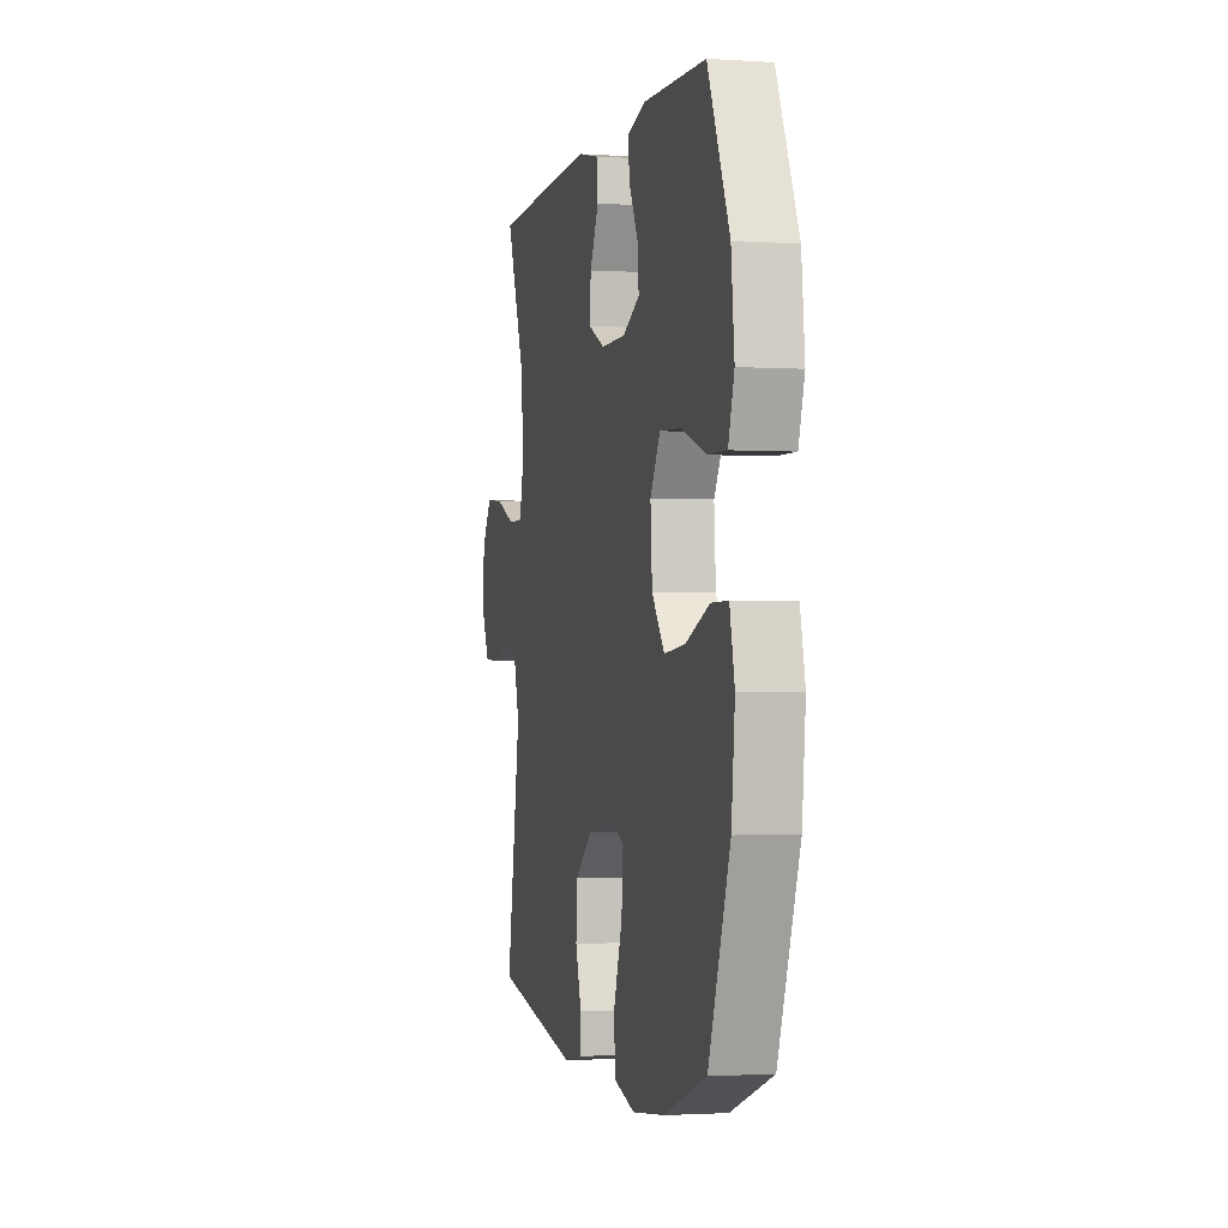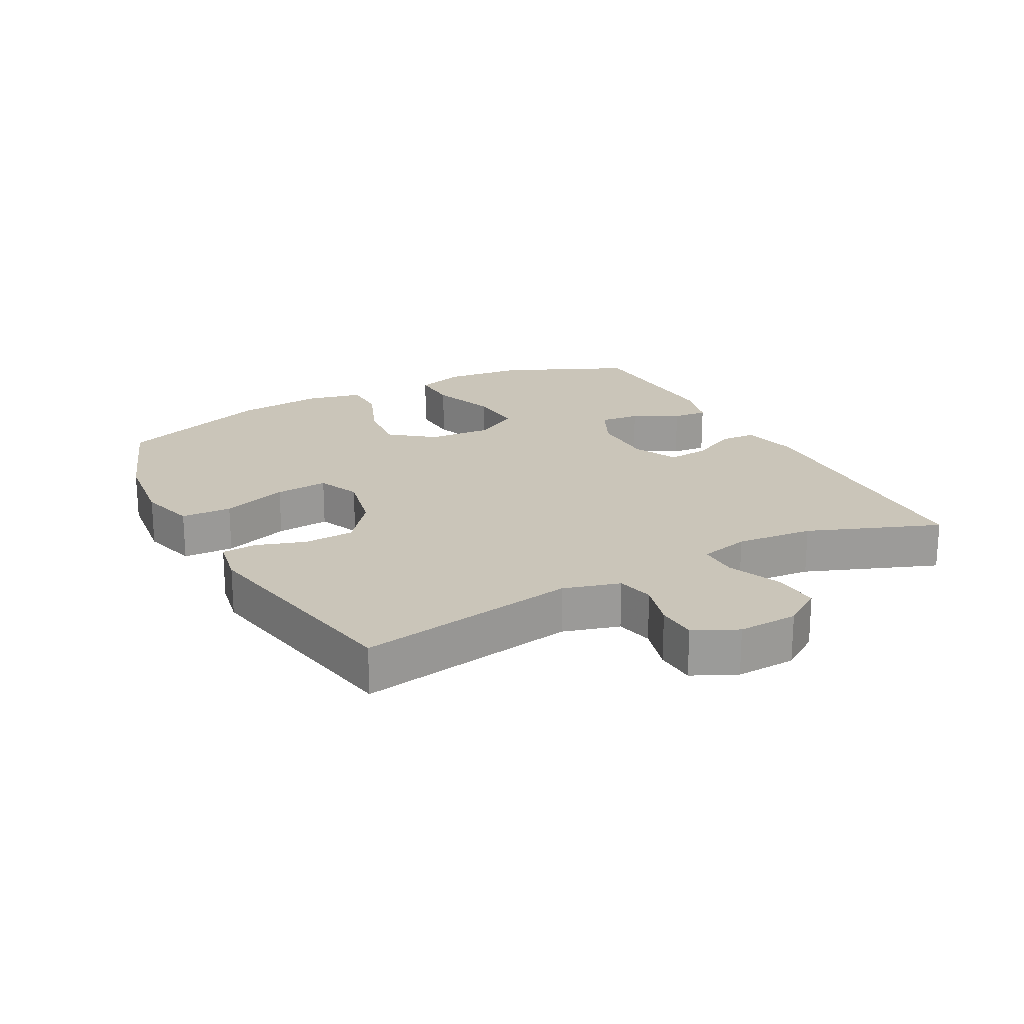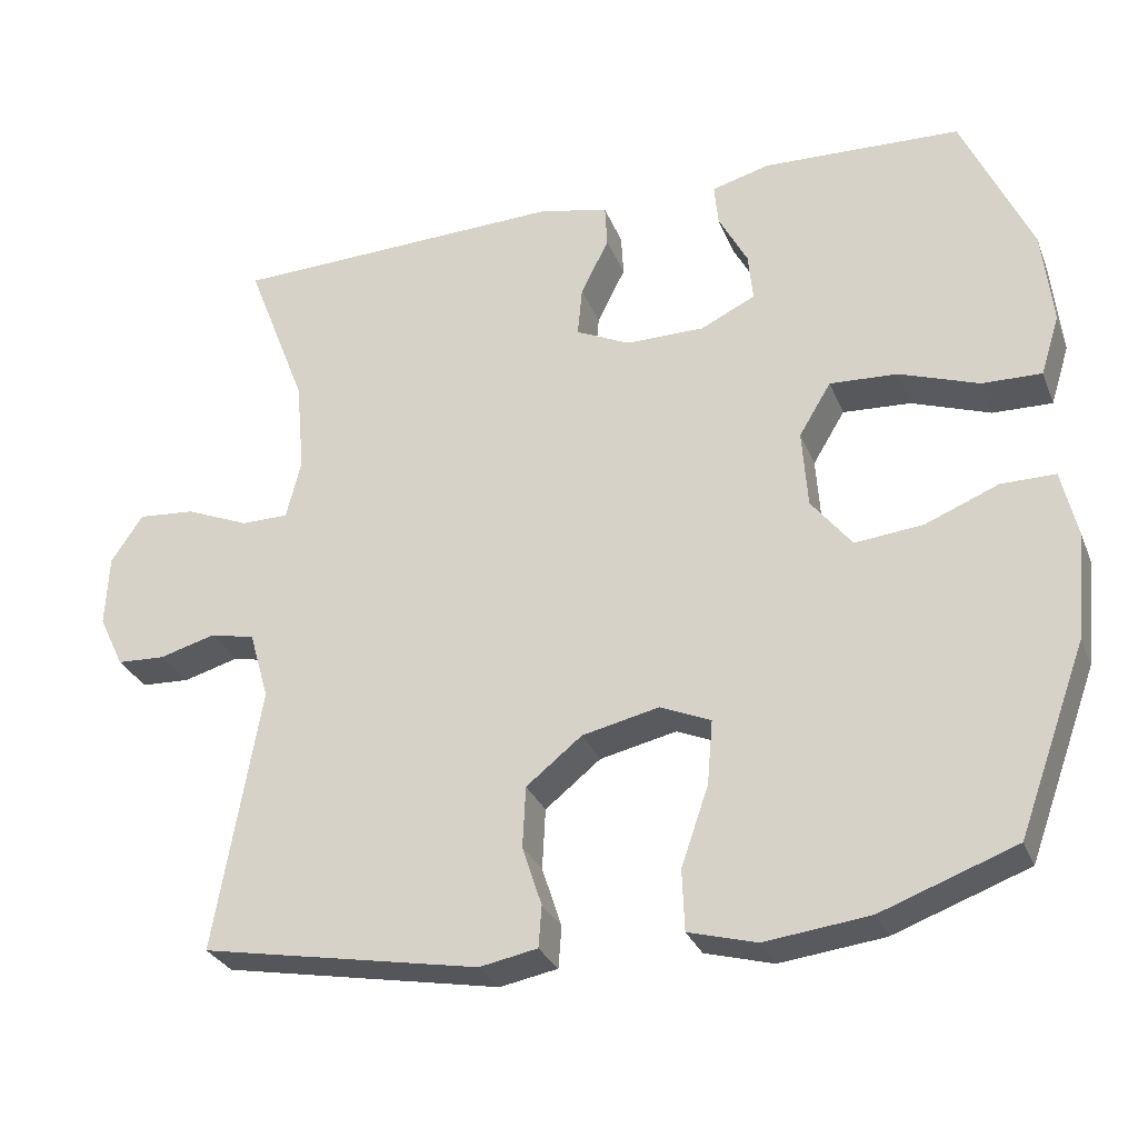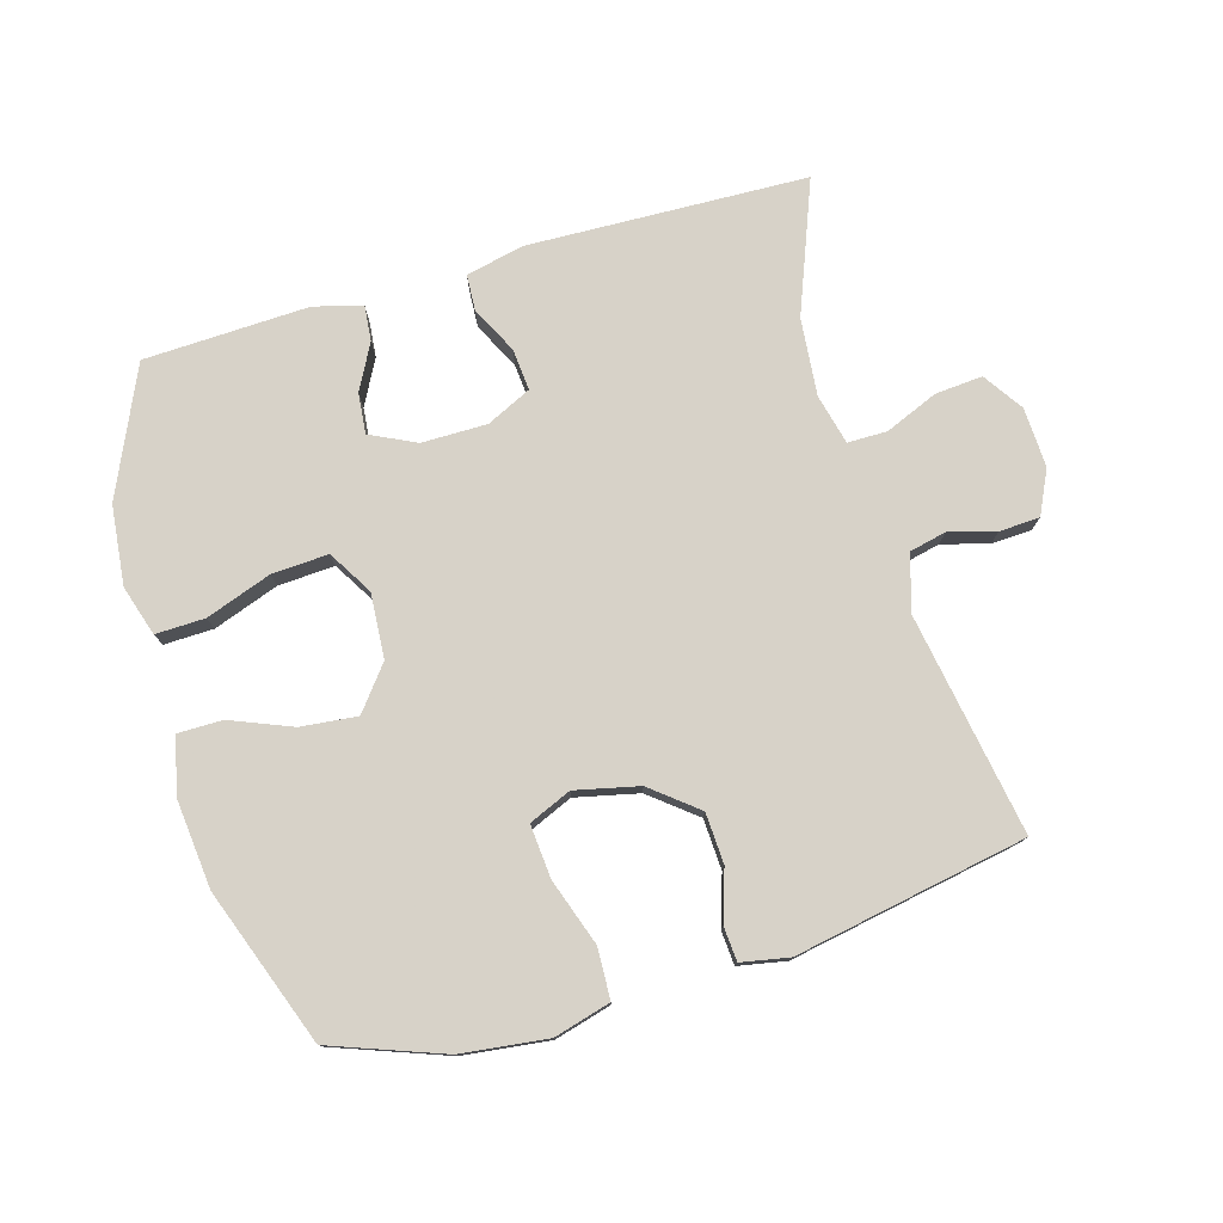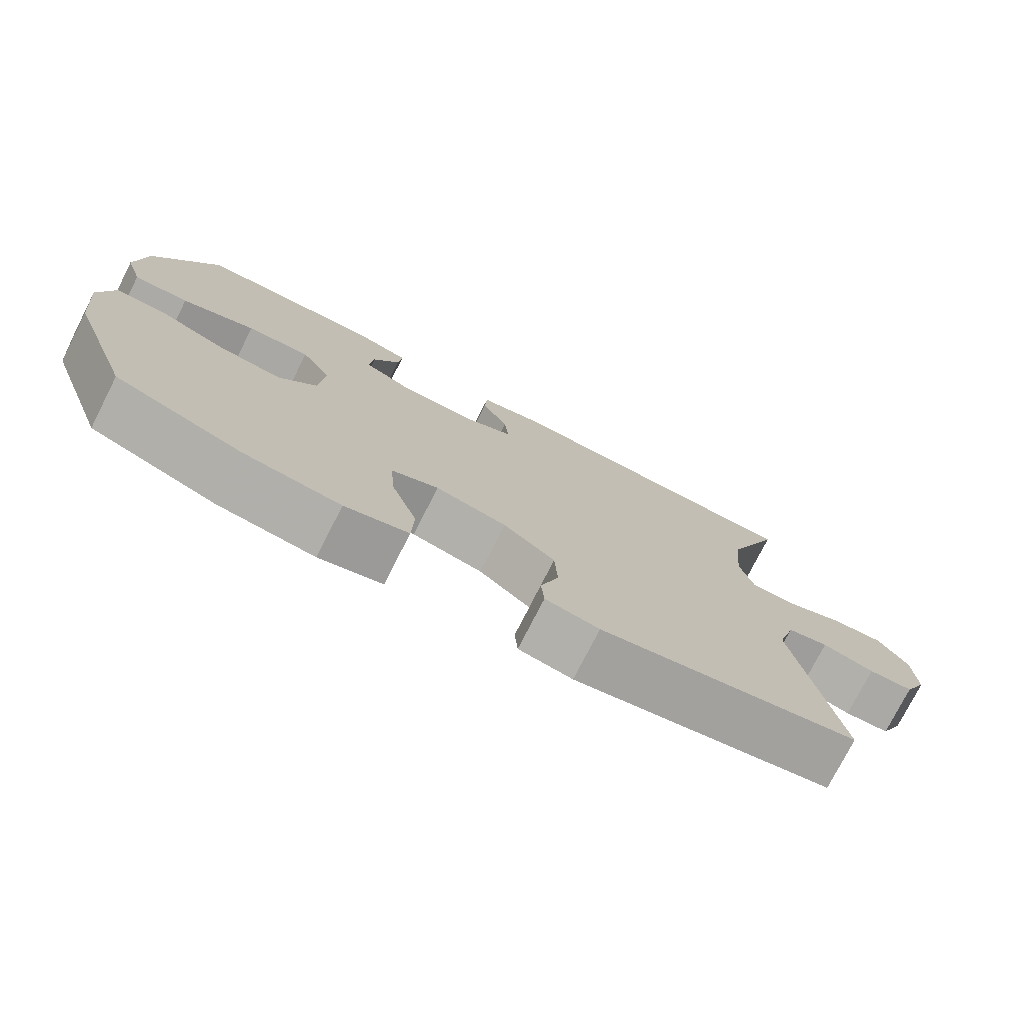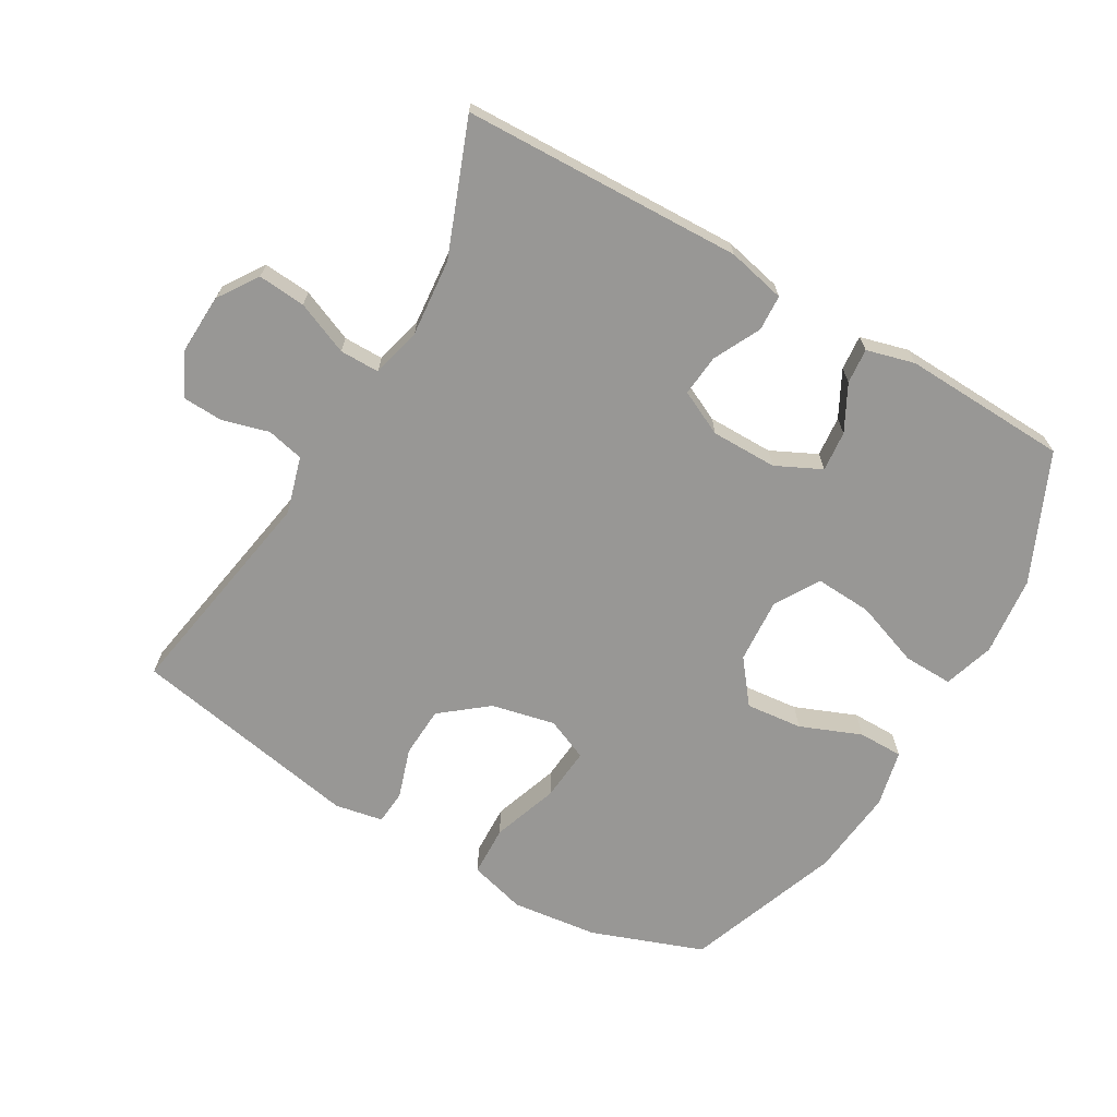
<metadata>
{"format":"obj","ext":"obj","renderer":"f3d","projection":"perspective","resolution":1024,"background":"white","views":[{"elev":-1.7,"azim":76.7,"up":"+Z"},{"elev":20.7,"azim":-118.1,"up":"+Y"},{"elev":-29.5,"azim":19.2,"up":"+Z"},{"elev":77.4,"azim":163.8,"up":"+Y"},{"elev":-76.4,"azim":153.0,"up":"+Z"},{"elev":-68.2,"azim":-30.2,"up":"+Y"}]}
</metadata>
<code>
v 0.5 0.07 0.5
v 0.588 0.07 0.305
v 0.601 0.07 0.183
v 0.577 0.07 0.106
v 0.501 0.07 0.108
v 0.4 0.07 0.144
v 0.313 0.07 0.149
v 0.272 0.07 0.081
v 0.279 0.07 -0.019
v 0.331 0.07 -0.085
v 0.418 0.07 -0.076
v 0.512 0.07 -0.038
v 0.581 0.07 -0.038
v 0.601 0.07 -0.125
v 0.587 0.07 -0.261
v 0.5 0.07 -0.5
v 0.328 0.07 -0.563
v 0.195 0.07 -0.579
v 0.108 0.07 -0.555
v 0.105 0.07 -0.477
v 0.14 0.07 -0.375
v 0.147 0.07 -0.293
v 0.082 0.07 -0.265
v -0.016 0.07 -0.287
v -0.087 0.07 -0.344
v -0.091 0.07 -0.422
v -0.066 0.07 -0.499
v -0.07 0.07 -0.552
v -0.144 0.07 -0.566
v -0.5 0.07 -0.5
v -0.442 0.07 -0.161
v -0.467 0.07 -0.074
v -0.524 0.07 -0.061
v -0.596 0.07 -0.081
v -0.658 0.07 -0.078
v -0.69 0.07 -0.011
v -0.686 0.07 0.081
v -0.645 0.07 0.142
v -0.572 0.07 0.136
v -0.491 0.07 0.102
v -0.43 0.07 0.102
v -0.411 0.07 0.179
v -0.422 0.07 0.298
v -0.5 0.07 0.5
v -0.07 0.07 0.514
v 0.019 0.07 0.494
v 0.022 0.07 0.439
v -0.014 0.07 0.367
v -0.02 0.07 0.303
v 0.049 0.07 0.27
v 0.15 0.07 0.27
v 0.22 0.07 0.304
v 0.214 0.07 0.366
v 0.177 0.07 0.436
v 0.172 0.07 0.49
v 0.246 0.07 0.51
v 0.5 0 0.5
v 0.588 0 0.305
v 0.601 0 0.183
v 0.577 0 0.106
v 0.501 0 0.108
v 0.4 0 0.144
v 0.313 0 0.149
v 0.272 0 0.081
v 0.279 0 -0.019
v 0.331 0 -0.085
v 0.418 0 -0.076
v 0.512 0 -0.038
v 0.581 0 -0.038
v 0.601 0 -0.125
v 0.587 0 -0.261
v 0.5 0 -0.5
v 0.328 0 -0.563
v 0.195 0 -0.579
v 0.108 0 -0.555
v 0.105 0 -0.477
v 0.14 0 -0.375
v 0.147 0 -0.293
v 0.082 0 -0.265
v -0.016 0 -0.287
v -0.087 0 -0.344
v -0.091 0 -0.422
v -0.066 0 -0.499
v -0.07 0 -0.552
v -0.144 0 -0.566
v -0.5 0 -0.5
v -0.442 0 -0.161
v -0.467 0 -0.074
v -0.524 0 -0.061
v -0.596 0 -0.081
v -0.658 0 -0.078
v -0.69 0 -0.011
v -0.686 0 0.081
v -0.645 0 0.142
v -0.572 0 0.136
v -0.491 0 0.102
v -0.43 0 0.102
v -0.411 0 0.179
v -0.422 0 0.298
v -0.5 0 0.5
v -0.07 0 0.514
v 0.019 0 0.494
v 0.022 0 0.439
v -0.014 0 0.367
v -0.02 0 0.303
v 0.049 0 0.27
v 0.15 0 0.27
v 0.22 0 0.304
v 0.214 0 0.366
v 0.177 0 0.436
v 0.172 0 0.49
v 0.246 0 0.51
f 53 54 55 56
f 52 53 56 1
f 45 46 47 48
f 43 44 45 48
f 42 43 48 49
f 41 42 49 50
f 37 38 39 40
f 37 40 41
f 36 37 41
f 33 34 35 36
f 32 33 36 41
f 31 32 41 50
f 26 27 28 29
f 25 26 29 30
f 24 25 30 31
f 18 19 20 21
f 18 21 22
f 17 18 22
f 16 17 22
f 15 16 22
f 14 15 22 23
f 11 12 13 14
f 10 11 14 23
f 3 4 5 6
f 3 6 7
f 52 1 2 3
f 51 52 3 7
f 9 10 23 24
f 8 9 24 31
f 31 50 51
f 7 8 31 51
f 112 111 110 109
f 57 112 109 108
f 104 103 102 101
f 104 101 100 99
f 105 104 99 98
f 106 105 98 97
f 96 95 94 93
f 97 96 93
f 97 93 92
f 92 91 90 89
f 97 92 89 88
f 106 97 88 87
f 85 84 83 82
f 86 85 82 81
f 87 86 81 80
f 77 76 75 74
f 78 77 74
f 78 74 73
f 78 73 72
f 78 72 71
f 79 78 71 70
f 70 69 68 67
f 79 70 67 66
f 62 61 60 59
f 63 62 59
f 59 58 57 108
f 63 59 108 107
f 80 79 66 65
f 87 80 65 64
f 107 106 87
f 107 87 64 63
f 1 57 58 2
f 2 58 59 3
f 3 59 60 4
f 4 60 61 5
f 5 61 62 6
f 6 62 63 7
f 7 63 64 8
f 8 64 65 9
f 9 65 66 10
f 10 66 67 11
f 11 67 68 12
f 12 68 69 13
f 13 69 70 14
f 14 70 71 15
f 15 71 72 16
f 16 72 73 17
f 17 73 74 18
f 18 74 75 19
f 19 75 76 20
f 20 76 77 21
f 21 77 78 22
f 22 78 79 23
f 23 79 80 24
f 24 80 81 25
f 25 81 82 26
f 26 82 83 27
f 27 83 84 28
f 28 84 85 29
f 29 85 86 30
f 30 86 87 31
f 31 87 88 32
f 32 88 89 33
f 33 89 90 34
f 34 90 91 35
f 35 91 92 36
f 36 92 93 37
f 37 93 94 38
f 38 94 95 39
f 39 95 96 40
f 40 96 97 41
f 41 97 98 42
f 42 98 99 43
f 43 99 100 44
f 44 100 101 45
f 45 101 102 46
f 46 102 103 47
f 47 103 104 48
f 48 104 105 49
f 49 105 106 50
f 50 106 107 51
f 51 107 108 52
f 52 108 109 53
f 53 109 110 54
f 54 110 111 55
f 55 111 112 56
f 56 112 57 1

</code>
